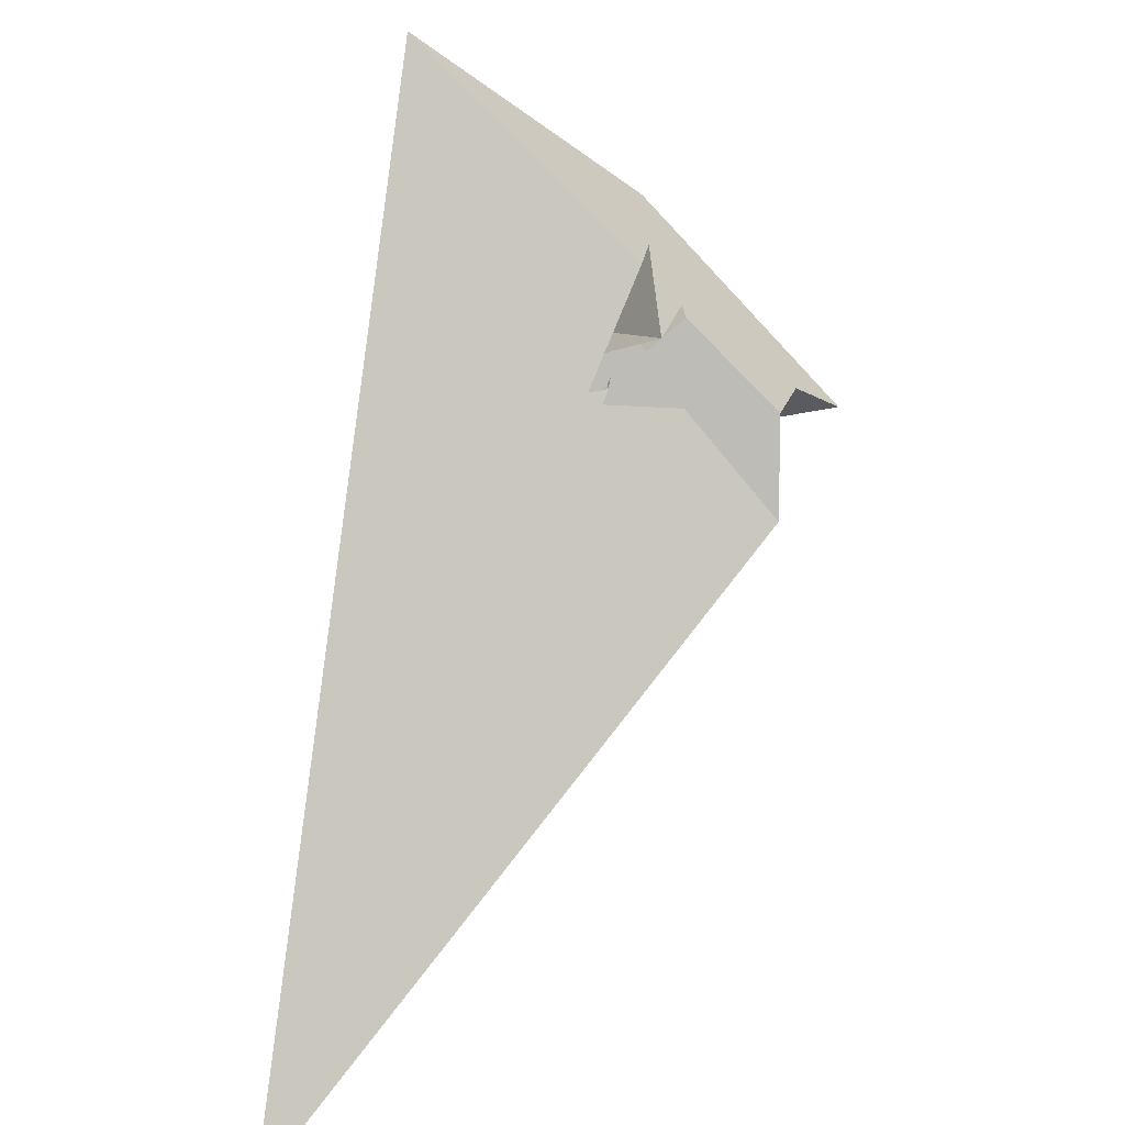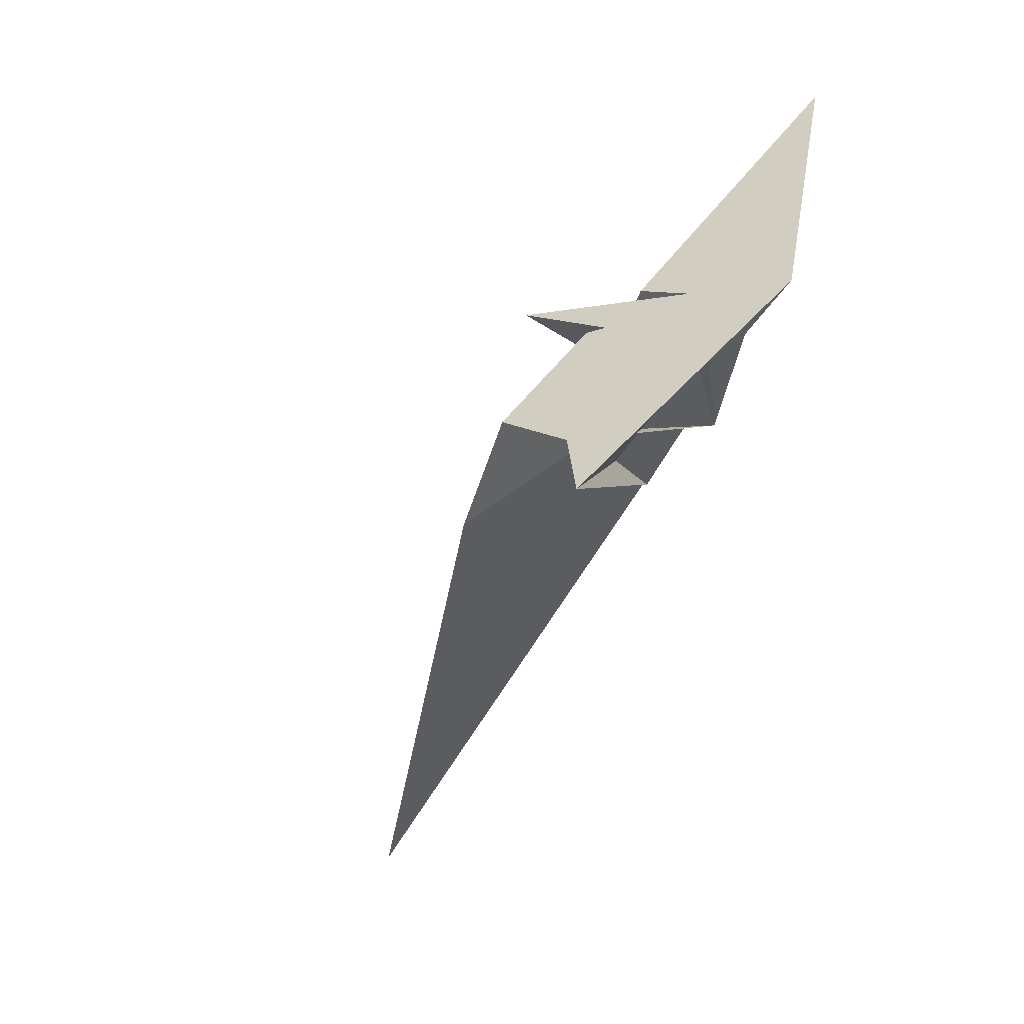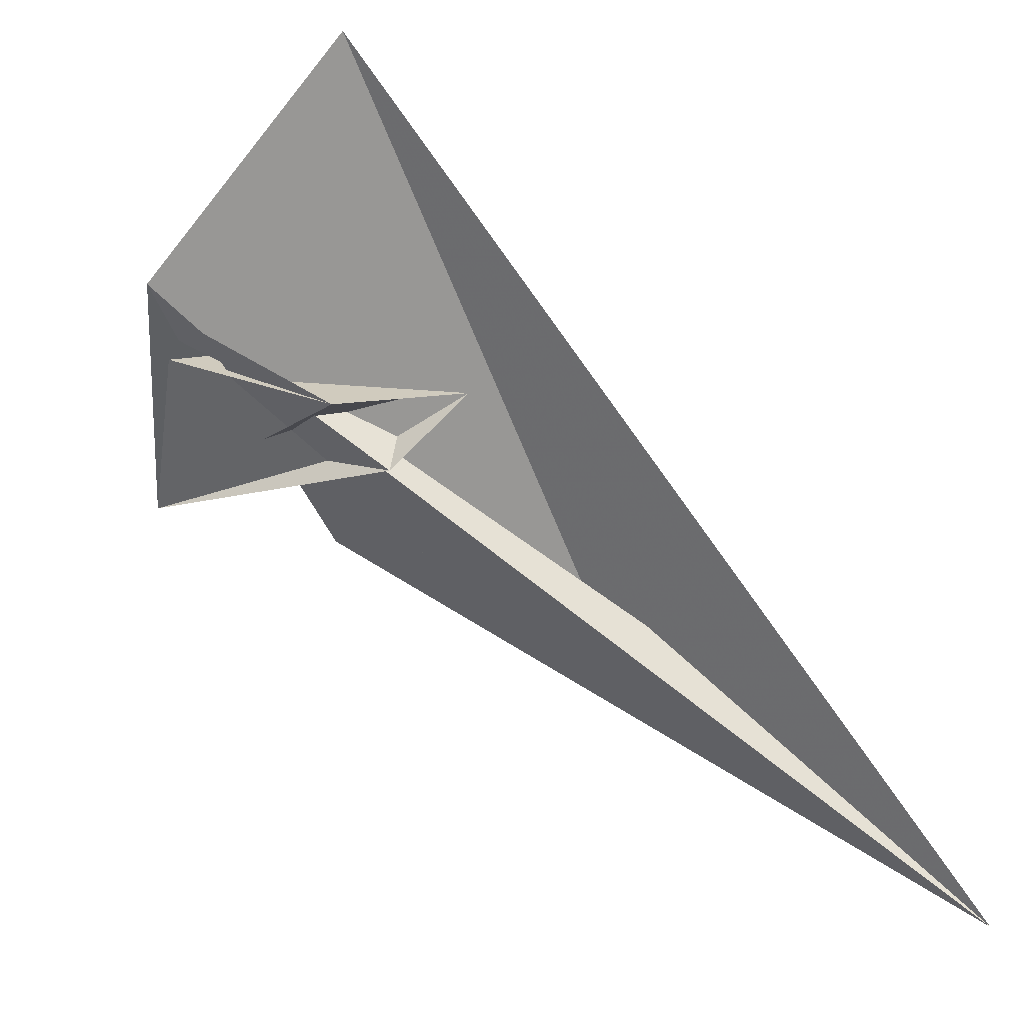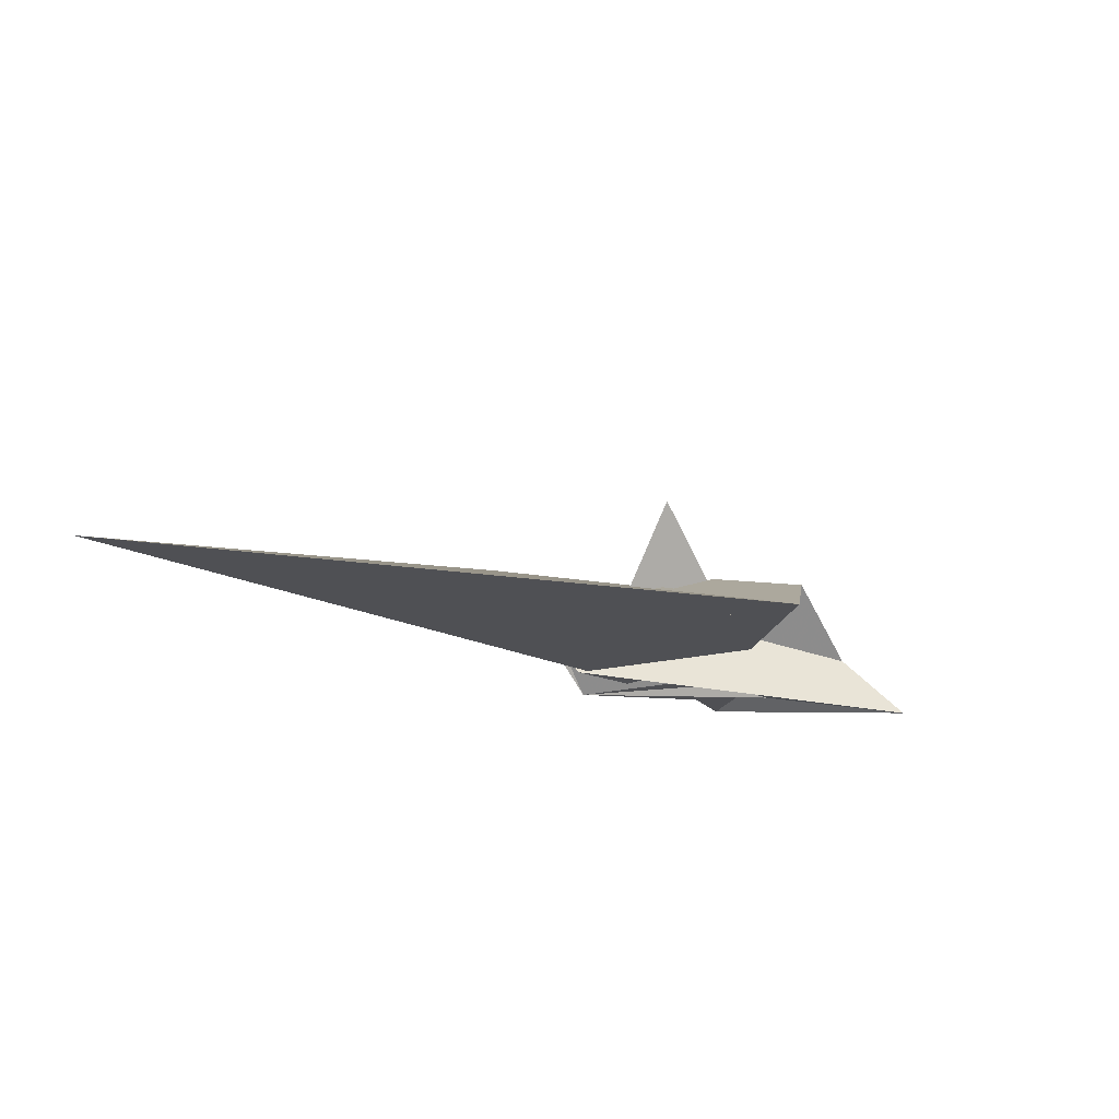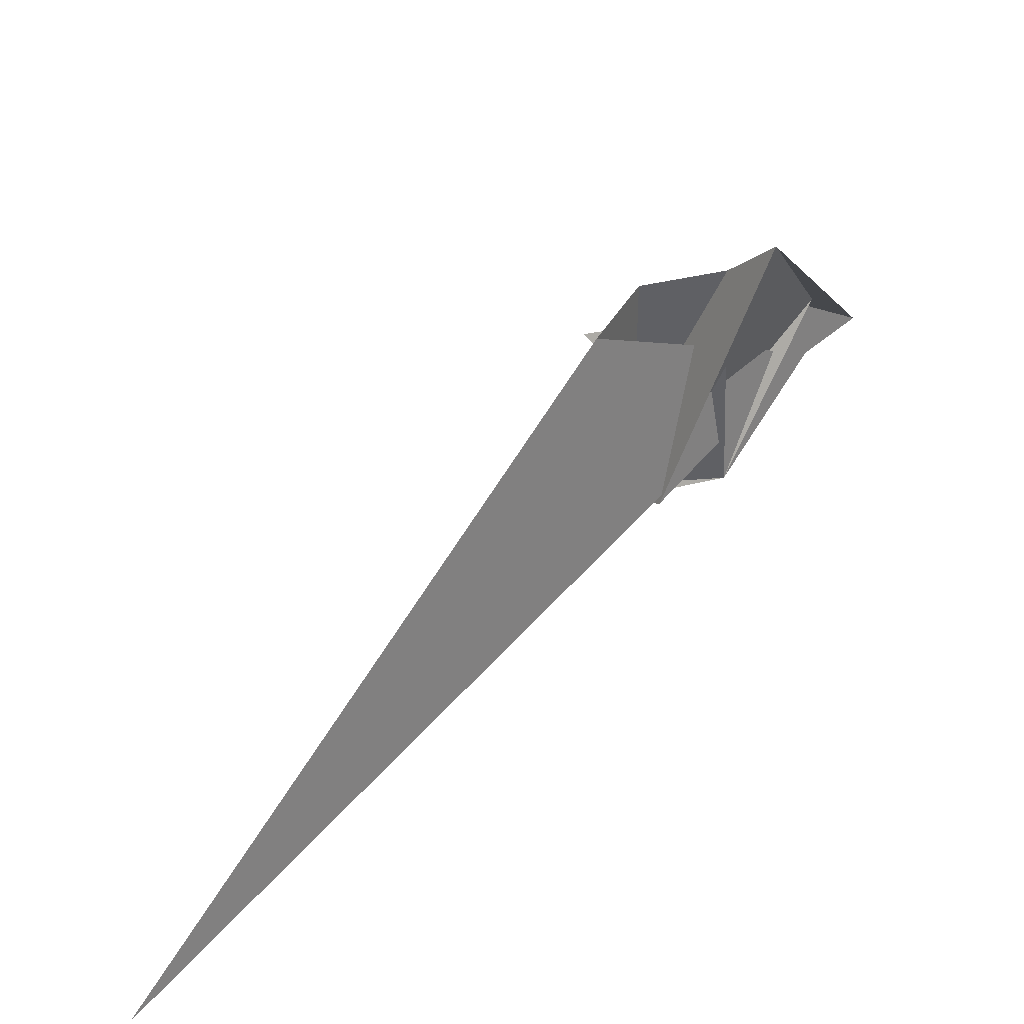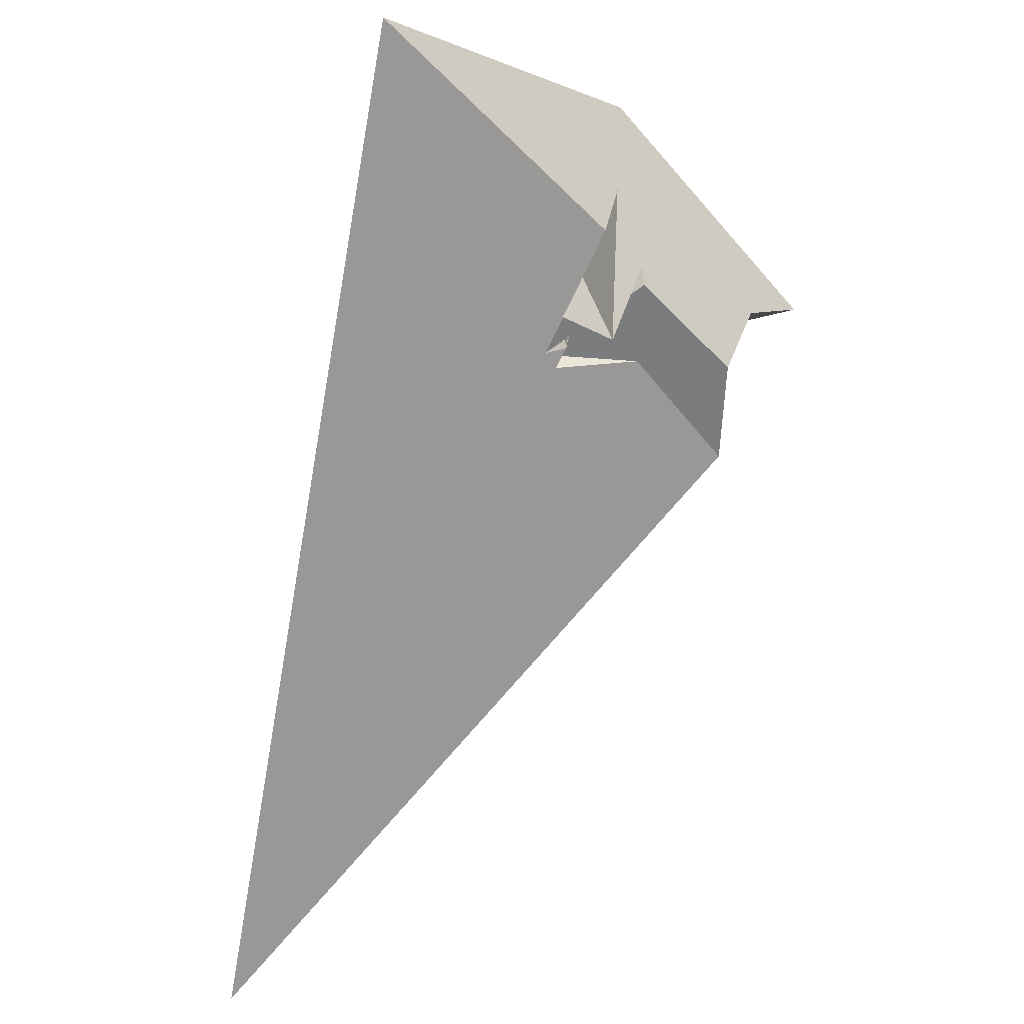
<metadata>
{"format":"obj","ext":"obj","renderer":"f3d","projection":"perspective","resolution":1024,"background":"white","views":[{"elev":31.4,"azim":86.3,"up":"+Z"},{"elev":-0.1,"azim":-147.7,"up":"+Z"},{"elev":-8.5,"azim":-34.5,"up":"+Z"},{"elev":-55.8,"azim":100.4,"up":"+Z"},{"elev":-54.5,"azim":-179.8,"up":"+Z"},{"elev":56.7,"azim":91.2,"up":"+Z"}]}
</metadata>
<code>
v -35.17 0.9182 11.37
v 131.6 -94.52 -132.1
v -48.64 4.707 22.65
v 21.11 31.93 -32.12
v -13.76 -25.14 -8.122
v -22.65 -2.346 0.9013
v 3.791 -23.3 -22.3
v -0.4962 -0.4189 -17.02
v -11.73 -12.85 -8.827
v -34.82 14.65 12.15
v 26.4 -9.428 -39.66
v -20.34 -5.497 1.964
v 64.52 -46.45 -58.71
v 2.877 -1.844 9.422
v 22.47 2.746 18.16
v 9.488 -11.02 -4.999
v 11.14 -8.285 -0.4594
v -3.819 -11.97 -7.418
v 7.977 -8.358 -0.7872
v -32.15 6.071 19.91
v 68.13 -31.76 -70.29
v -27.76 -52.45 74.08
v 18.22 -36.26 -3.576
v 11.56 -30.76 -2.863
v 12.53 -27.26 -8.747
v -2.149 -15.44 -6.797
v -7.374 -12.15 -4.868
v 21.8 -20.62 -28.95
v 18.02 -30.03 -0.3906
v 7.364 -10.86 6.168
v 11.15 -8.154 -0.3632
v 15.15 -13.29 -3.734
v 10.03 9.849 -6.743
v -7.954 0.9119 22.57
v -20.42 0.2542 2.979
v 5.047 -10.51 5.599
v -35.28 19.12 8.021
v -11.14 39.77 -13.37
v 10.91 -17.6 -6.175
v -21.17 52.45 -24.31
v -2.938 -14.34 -7.042
v 10.03 32.82 -8.776
v -5.643 -12.73 -5.143
v 0.8834 10.86 12.51
f 1 2 4 11 8 7 9 5 6 10 3
f 1 2 13 18 16 17 19 14 15 20 12
f 1 3 22 21 28 25 23 24 26 27 12
f 2 4 33 32 31 29 30 34 22 21 13
f 5 6 35 37 15 14 36 30 29 23 24
f 7 8 40 38 16 17 31 29 23 25 39
f 5 9 41 18 16 38 42 33 32 26 24
f 6 10 44 19 17 31 32 26 27 43 35
f 7 9 41 43 27 12 20 34 30 36 39
f 4 11 28 25 39 36 14 19 44 42 33
f 8 11 28 21 13 18 41 43 35 37 40
f 3 10 44 42 38 40 37 15 20 34 22

</code>
